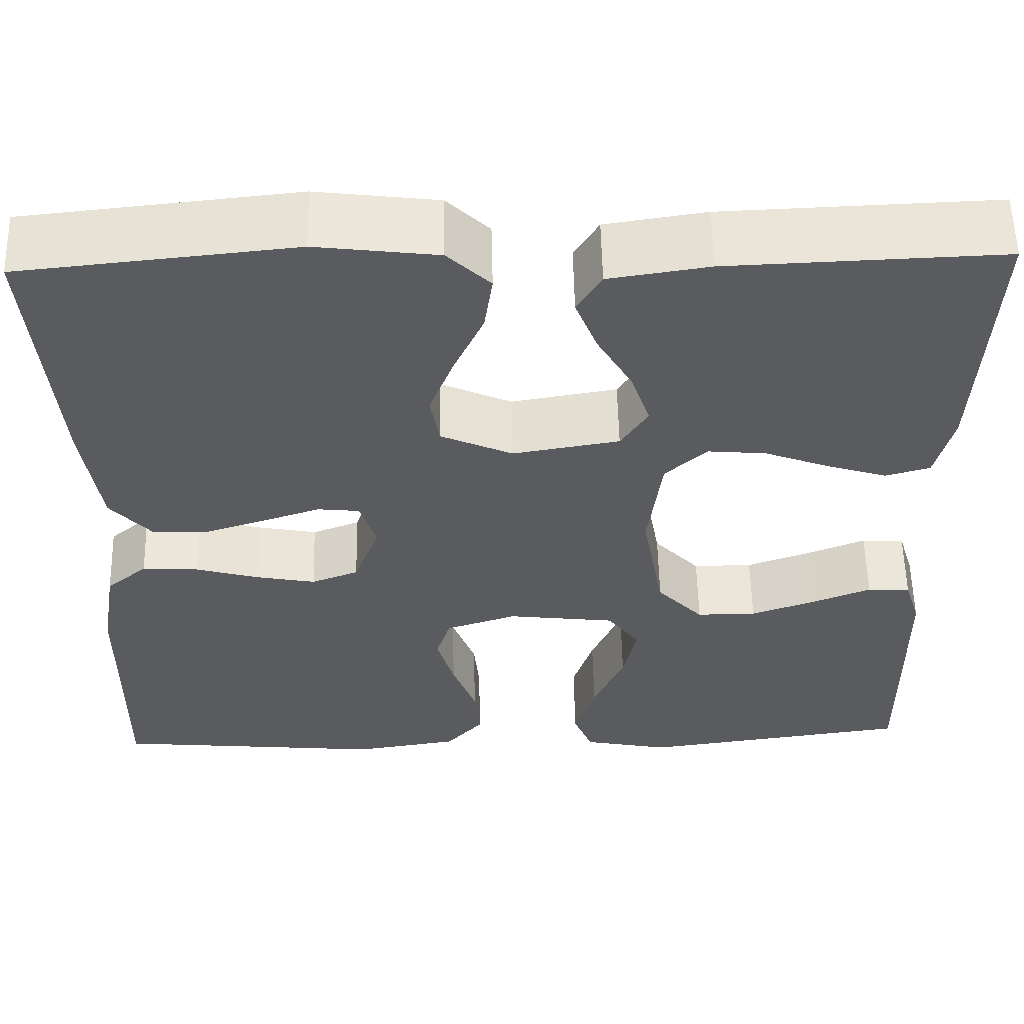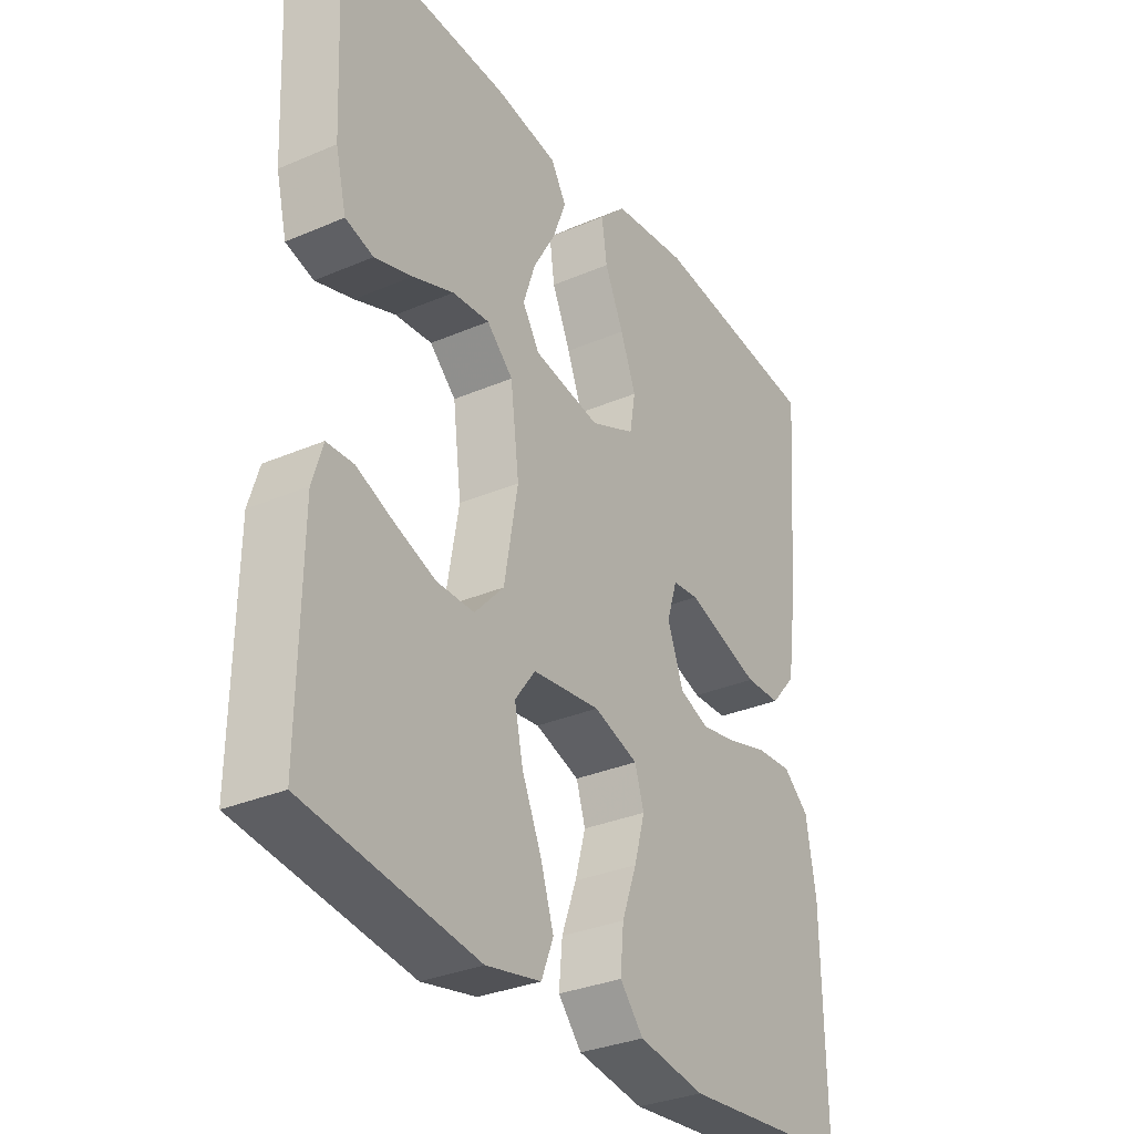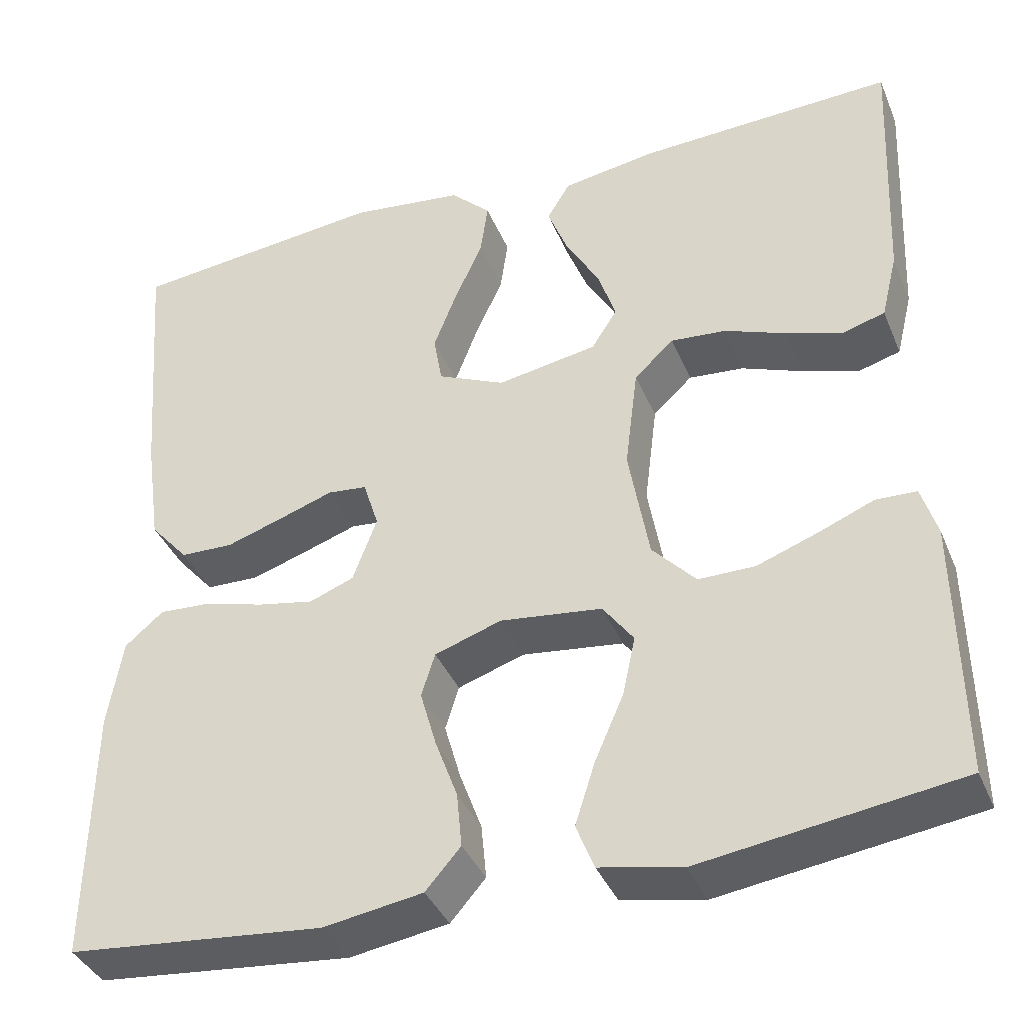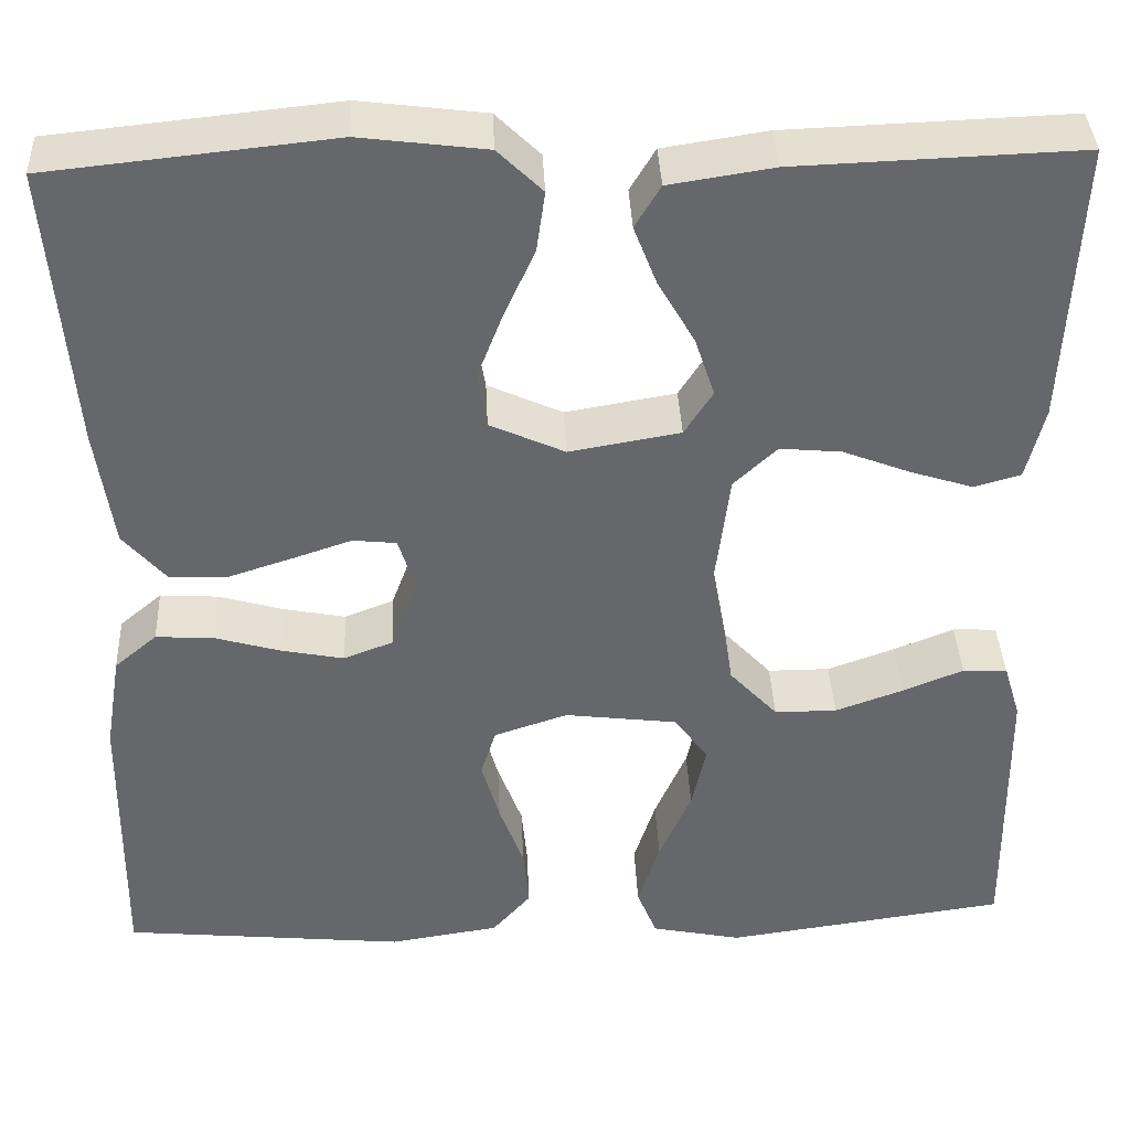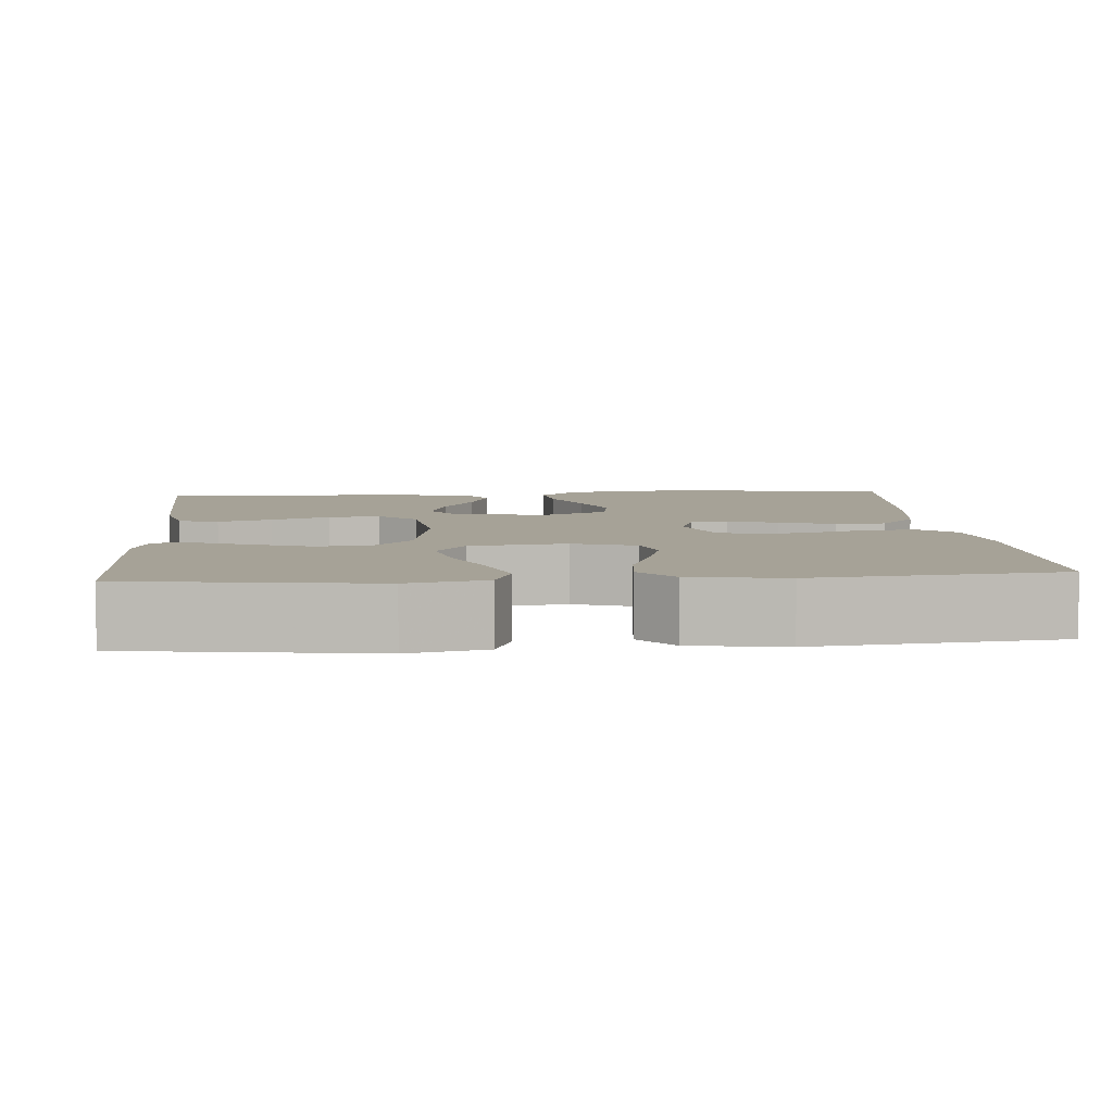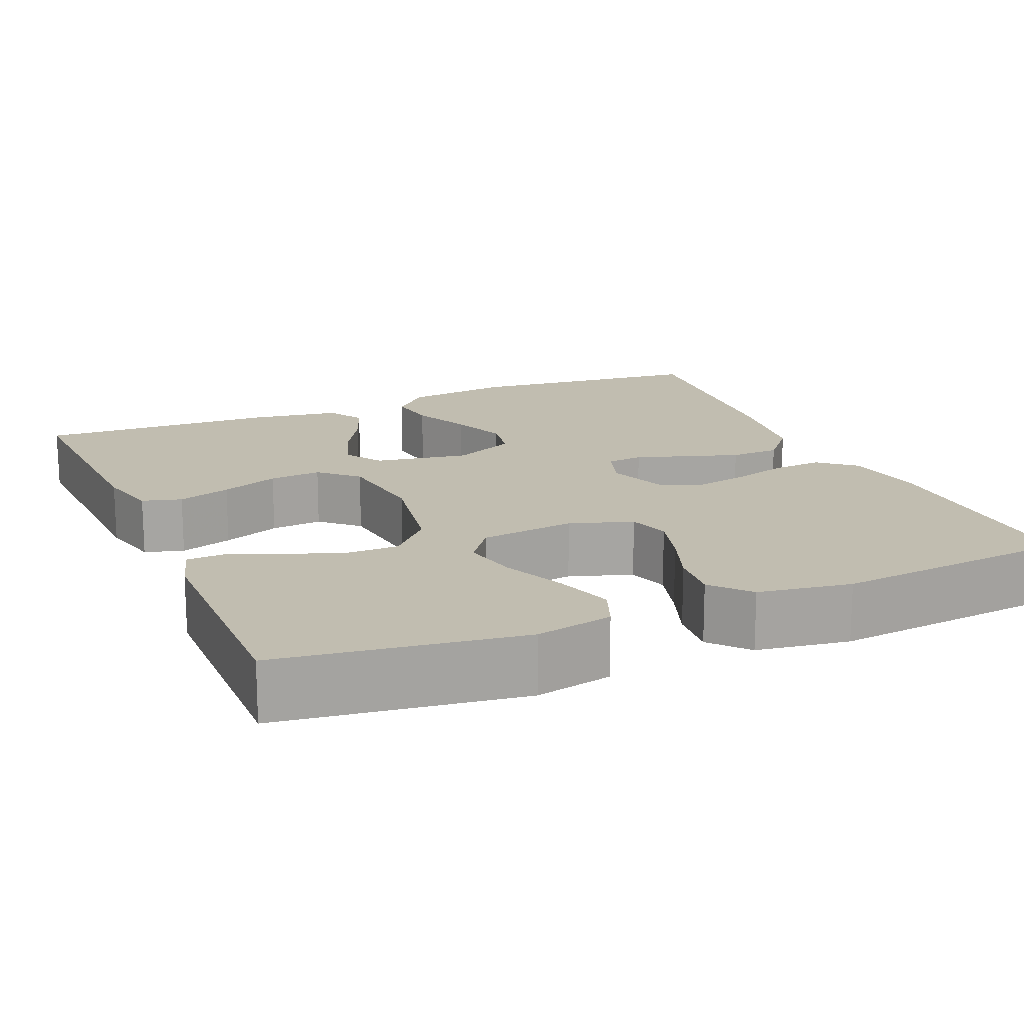
<metadata>
{"format":"obj","ext":"obj","renderer":"f3d","projection":"perspective","resolution":1024,"background":"white","views":[{"elev":57.1,"azim":-1.3,"up":"+Z"},{"elev":-32.1,"azim":121.0,"up":"+Z"},{"elev":-38.6,"azim":21.2,"up":"+Z"},{"elev":38.2,"azim":-2.6,"up":"+Z"},{"elev":6.4,"azim":175.4,"up":"+Y"},{"elev":16.7,"azim":156.8,"up":"+Y"}]}
</metadata>
<code>
v 0.5 0.07 -0.5
v 0.2 0.07 -0.542
v 0.104 0.07 -0.522
v 0.083 0.07 -0.469
v 0.106 0.07 -0.397
v 0.14 0.07 -0.319
v 0.155 0.07 -0.25
v 0.119 0.07 -0.201
v 0 0.07 -0.186
v -0.078 0.07 -0.212
v -0.094 0.07 -0.263
v -0.075 0.07 -0.33
v -0.049 0.07 -0.401
v -0.043 0.07 -0.465
v -0.084 0.07 -0.512
v -0.2 0.07 -0.53
v -0.5 0.07 -0.5
v -0.496 0.07 -0.2
v -0.479 0.07 -0.097
v -0.434 0.07 -0.059
v -0.372 0.07 -0.063
v -0.303 0.07 -0.083
v -0.237 0.07 -0.096
v -0.185 0.07 -0.076
v -0.157 0.07 0
v -0.175 0.07 0.057
v -0.221 0.07 0.062
v -0.283 0.07 0.041
v -0.351 0.07 0.019
v -0.413 0.07 0.021
v -0.458 0.07 0.073
v -0.476 0.07 0.2
v -0.5 0.07 0.5
v -0.2 0.07 0.531
v -0.067 0.07 0.514
v -0.02 0.07 0.468
v -0.029 0.07 0.404
v -0.062 0.07 0.331
v -0.089 0.07 0.261
v -0.079 0.07 0.203
v 0 0.07 0.167
v 0.117 0.07 0.187
v 0.147 0.07 0.234
v 0.126 0.07 0.297
v 0.087 0.07 0.365
v 0.063 0.07 0.427
v 0.09 0.07 0.472
v 0.2 0.07 0.489
v 0.5 0.07 0.5
v 0.486 0.07 0.2
v 0.467 0.07 0.123
v 0.418 0.07 0.109
v 0.352 0.07 0.13
v 0.28 0.07 0.158
v 0.215 0.07 0.164
v 0.169 0.07 0.121
v 0.154 0.07 0
v 0.178 0.07 -0.136
v 0.229 0.07 -0.191
v 0.295 0.07 -0.191
v 0.367 0.07 -0.165
v 0.431 0.07 -0.139
v 0.478 0.07 -0.141
v 0.496 0.07 -0.2
v 0.5 0 -0.5
v 0.2 0 -0.542
v 0.104 0 -0.522
v 0.083 0 -0.469
v 0.106 0 -0.397
v 0.14 0 -0.319
v 0.155 0 -0.25
v 0.119 0 -0.201
v 0 0 -0.186
v -0.078 0 -0.212
v -0.094 0 -0.263
v -0.075 0 -0.33
v -0.049 0 -0.401
v -0.043 0 -0.465
v -0.084 0 -0.512
v -0.2 0 -0.53
v -0.5 0 -0.5
v -0.496 0 -0.2
v -0.479 0 -0.097
v -0.434 0 -0.059
v -0.372 0 -0.063
v -0.303 0 -0.083
v -0.237 0 -0.096
v -0.185 0 -0.076
v -0.157 0 0
v -0.175 0 0.057
v -0.221 0 0.062
v -0.283 0 0.041
v -0.351 0 0.019
v -0.413 0 0.021
v -0.458 0 0.073
v -0.476 0 0.2
v -0.5 0 0.5
v -0.2 0 0.531
v -0.067 0 0.514
v -0.02 0 0.468
v -0.029 0 0.404
v -0.062 0 0.331
v -0.089 0 0.261
v -0.079 0 0.203
v 0 0 0.167
v 0.117 0 0.187
v 0.147 0 0.234
v 0.126 0 0.297
v 0.087 0 0.365
v 0.063 0 0.427
v 0.09 0 0.472
v 0.2 0 0.489
v 0.5 0 0.5
v 0.486 0 0.2
v 0.467 0 0.123
v 0.418 0 0.109
v 0.352 0 0.13
v 0.28 0 0.158
v 0.215 0 0.164
v 0.169 0 0.121
v 0.154 0 0
v 0.178 0 -0.136
v 0.229 0 -0.191
v 0.295 0 -0.191
v 0.367 0 -0.165
v 0.431 0 -0.139
v 0.478 0 -0.141
v 0.496 0 -0.2
f 4 5 6
f 3 4 6
f 2 3 6
f 1 2 6
f 64 1 6
f 63 64 6
f 62 63 6
f 61 62 6
f 60 61 6 7
f 59 60 7 8
f 58 59 8 9
f 57 58 9
f 56 57 9 10
f 52 53 54
f 51 52 54
f 50 51 54
f 49 50 54
f 48 49 54
f 47 48 54
f 46 47 54
f 45 46 54
f 44 45 54
f 43 44 54 55
f 42 43 55 56
f 36 37 38
f 35 36 38
f 34 35 38
f 33 34 38
f 32 33 38
f 31 32 38
f 30 31 38
f 29 30 38
f 28 29 38
f 27 28 38
f 26 27 38 39
f 25 26 39 40
f 20 21 22
f 19 20 22
f 18 19 22
f 17 18 22
f 16 17 22
f 15 16 22
f 14 15 22
f 13 14 22
f 12 13 22
f 11 12 22 23
f 10 11 23 24
f 10 24 25
f 56 10 25
f 42 56 25
f 41 42 25
f 25 40 41
f 70 69 68
f 70 68 67
f 70 67 66
f 70 66 65
f 70 65 128
f 70 128 127
f 70 127 126
f 70 126 125
f 71 70 125 124
f 72 71 124 123
f 73 72 123 122
f 73 122 121
f 74 73 121 120
f 118 117 116
f 118 116 115
f 118 115 114
f 118 114 113
f 118 113 112
f 118 112 111
f 118 111 110
f 118 110 109
f 118 109 108
f 119 118 108 107
f 120 119 107 106
f 102 101 100
f 102 100 99
f 102 99 98
f 102 98 97
f 102 97 96
f 102 96 95
f 102 95 94
f 102 94 93
f 102 93 92
f 102 92 91
f 103 102 91 90
f 104 103 90 89
f 86 85 84
f 86 84 83
f 86 83 82
f 86 82 81
f 86 81 80
f 86 80 79
f 86 79 78
f 86 78 77
f 86 77 76
f 87 86 76 75
f 88 87 75 74
f 89 88 74
f 89 74 120
f 89 120 106
f 89 106 105
f 105 104 89
f 1 65 66 2
f 2 66 67 3
f 3 67 68 4
f 4 68 69 5
f 5 69 70 6
f 6 70 71 7
f 7 71 72 8
f 8 72 73 9
f 9 73 74 10
f 10 74 75 11
f 11 75 76 12
f 12 76 77 13
f 13 77 78 14
f 14 78 79 15
f 15 79 80 16
f 16 80 81 17
f 17 81 82 18
f 18 82 83 19
f 19 83 84 20
f 20 84 85 21
f 21 85 86 22
f 22 86 87 23
f 23 87 88 24
f 24 88 89 25
f 25 89 90 26
f 26 90 91 27
f 27 91 92 28
f 28 92 93 29
f 29 93 94 30
f 30 94 95 31
f 31 95 96 32
f 32 96 97 33
f 33 97 98 34
f 34 98 99 35
f 35 99 100 36
f 36 100 101 37
f 37 101 102 38
f 38 102 103 39
f 39 103 104 40
f 40 104 105 41
f 41 105 106 42
f 42 106 107 43
f 43 107 108 44
f 44 108 109 45
f 45 109 110 46
f 46 110 111 47
f 47 111 112 48
f 48 112 113 49
f 49 113 114 50
f 50 114 115 51
f 51 115 116 52
f 52 116 117 53
f 53 117 118 54
f 54 118 119 55
f 55 119 120 56
f 56 120 121 57
f 57 121 122 58
f 58 122 123 59
f 59 123 124 60
f 60 124 125 61
f 61 125 126 62
f 62 126 127 63
f 63 127 128 64
f 64 128 65 1

</code>
